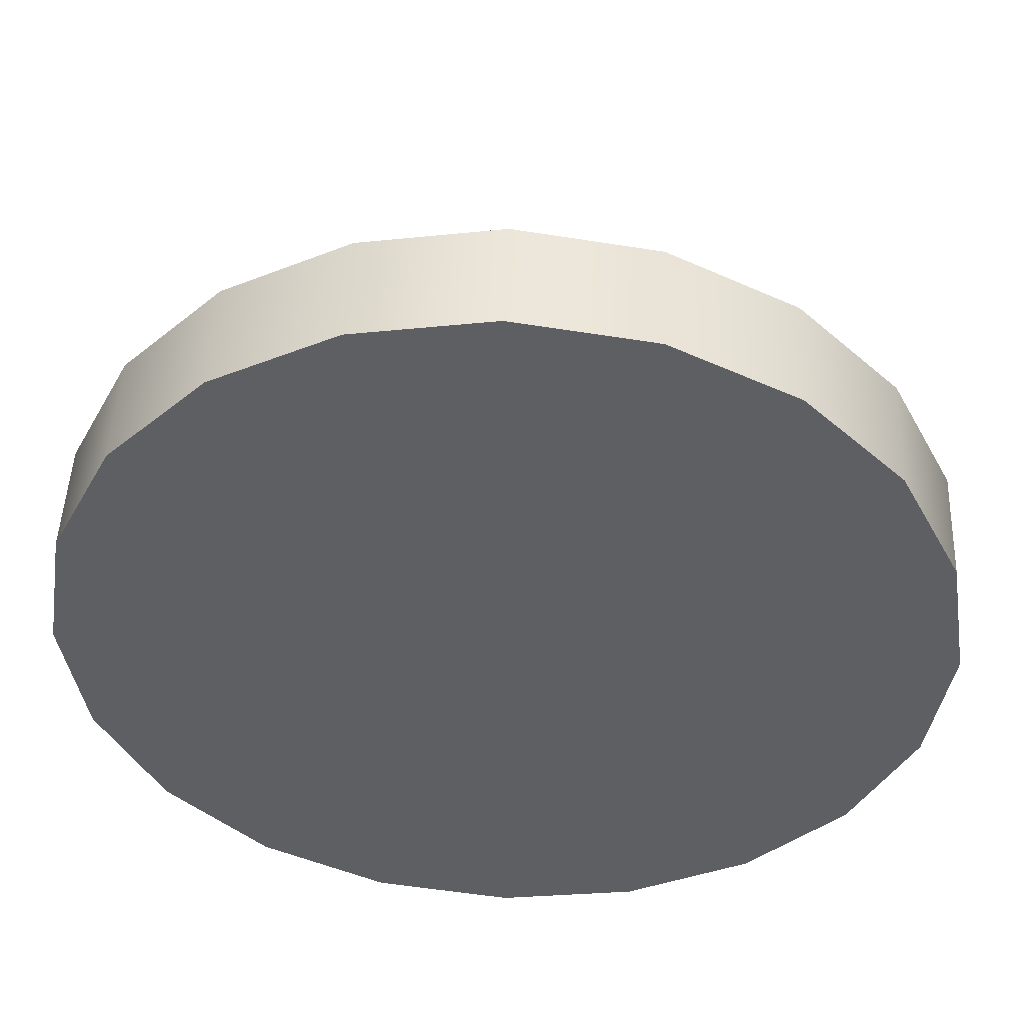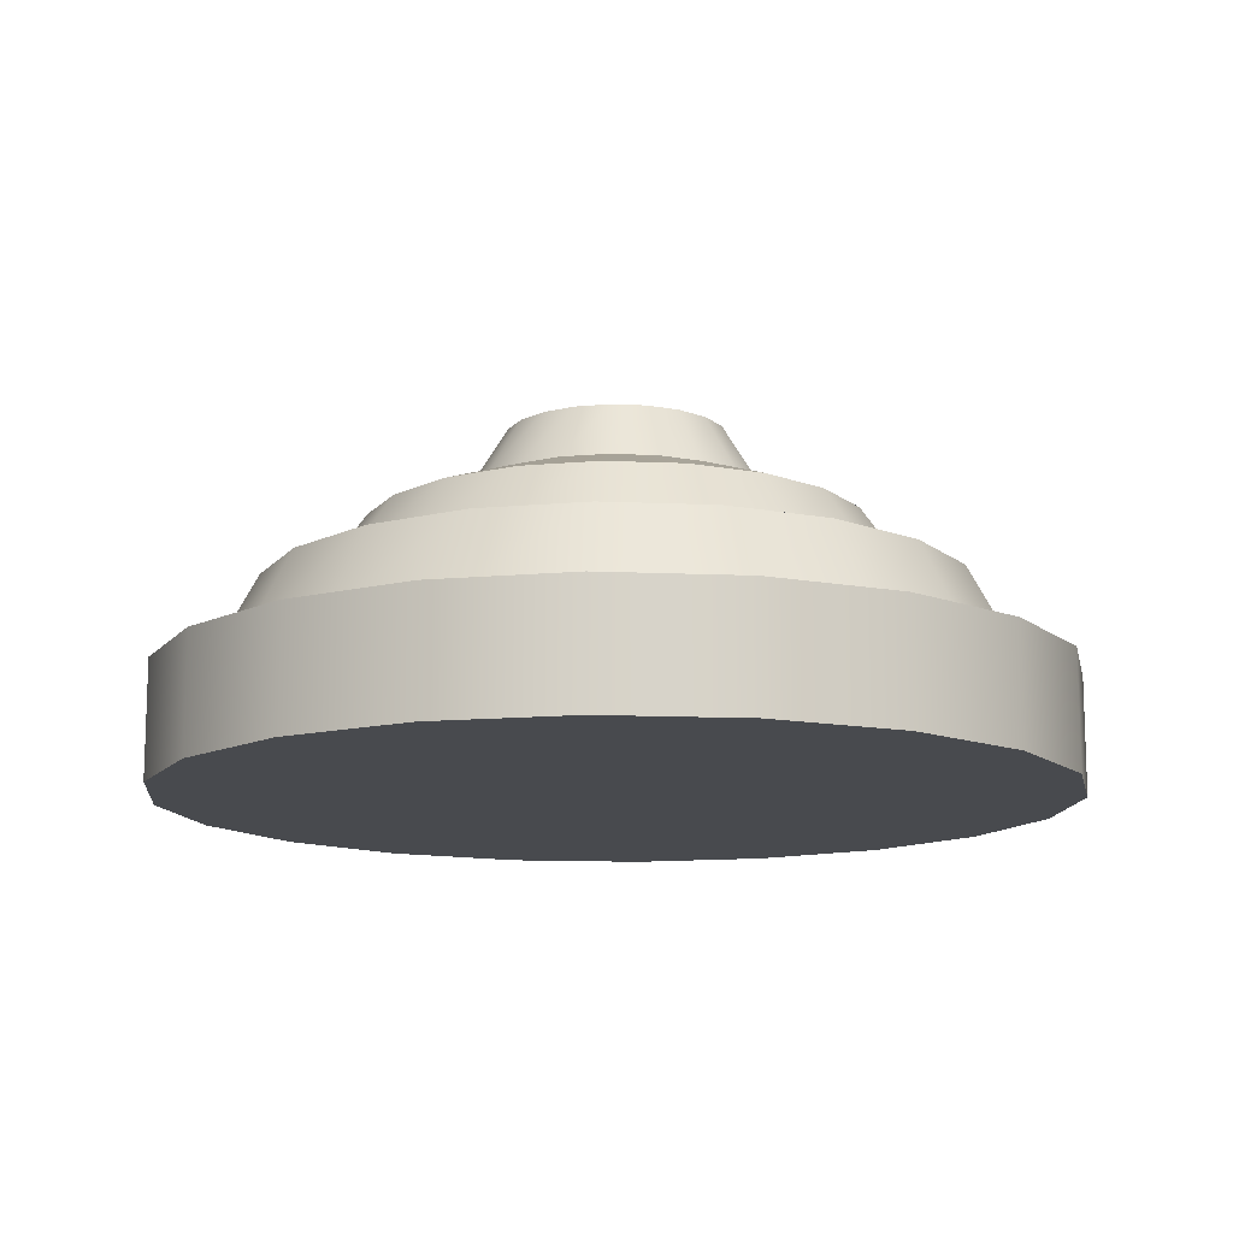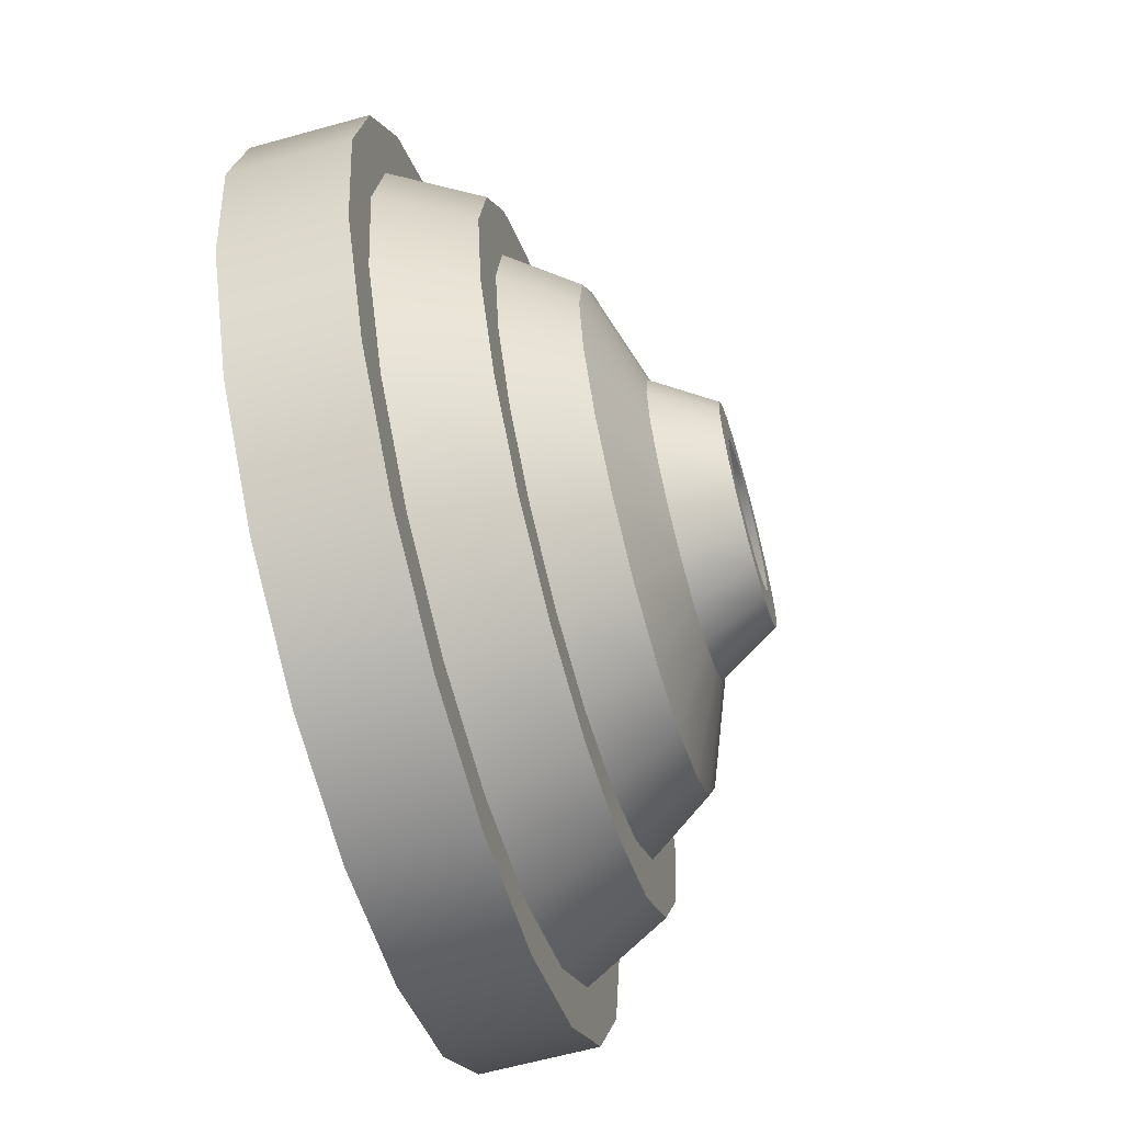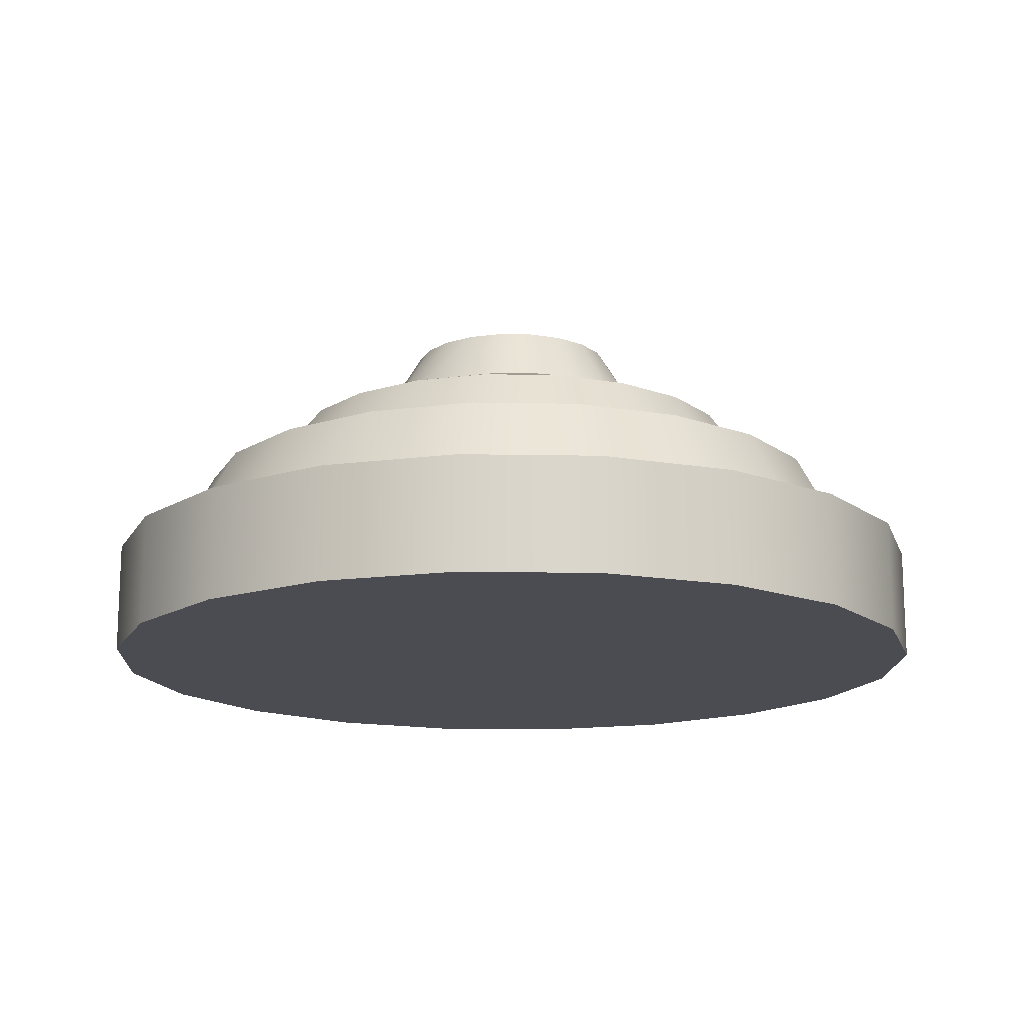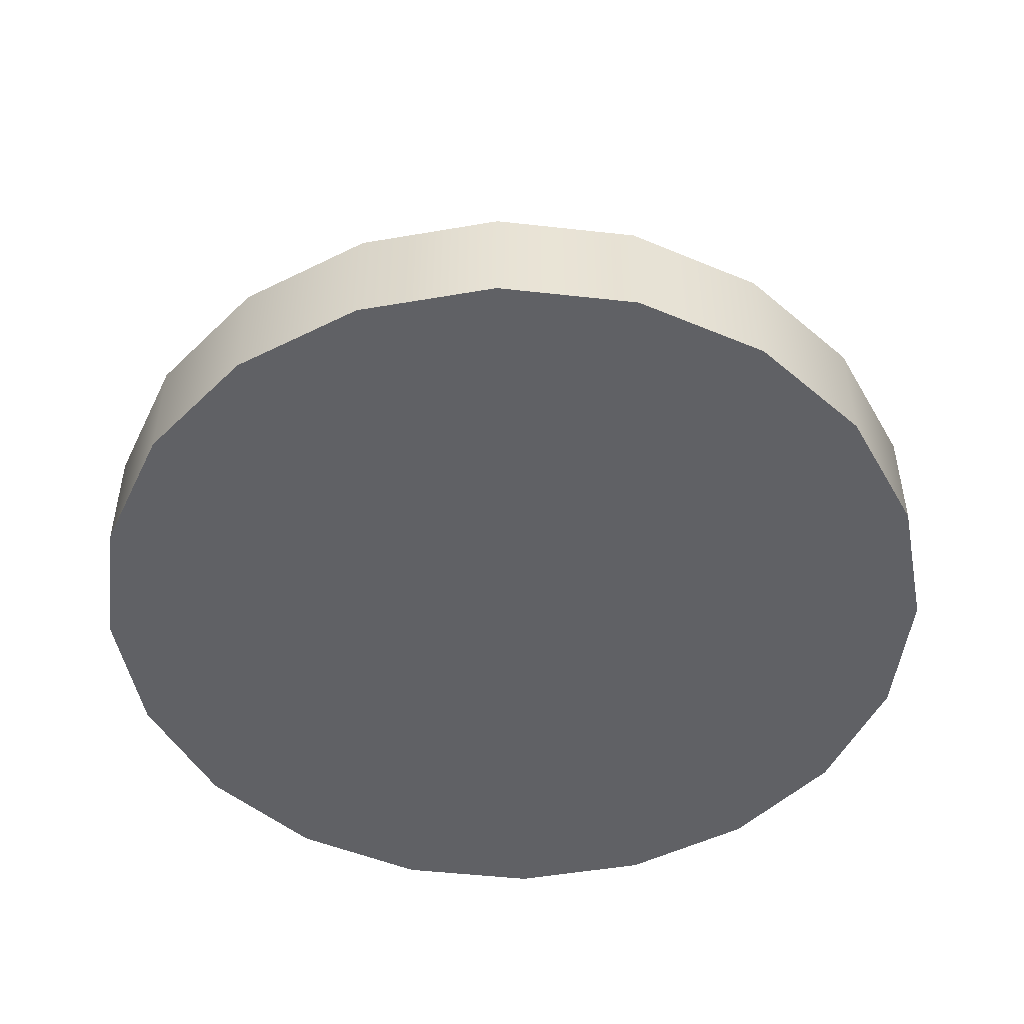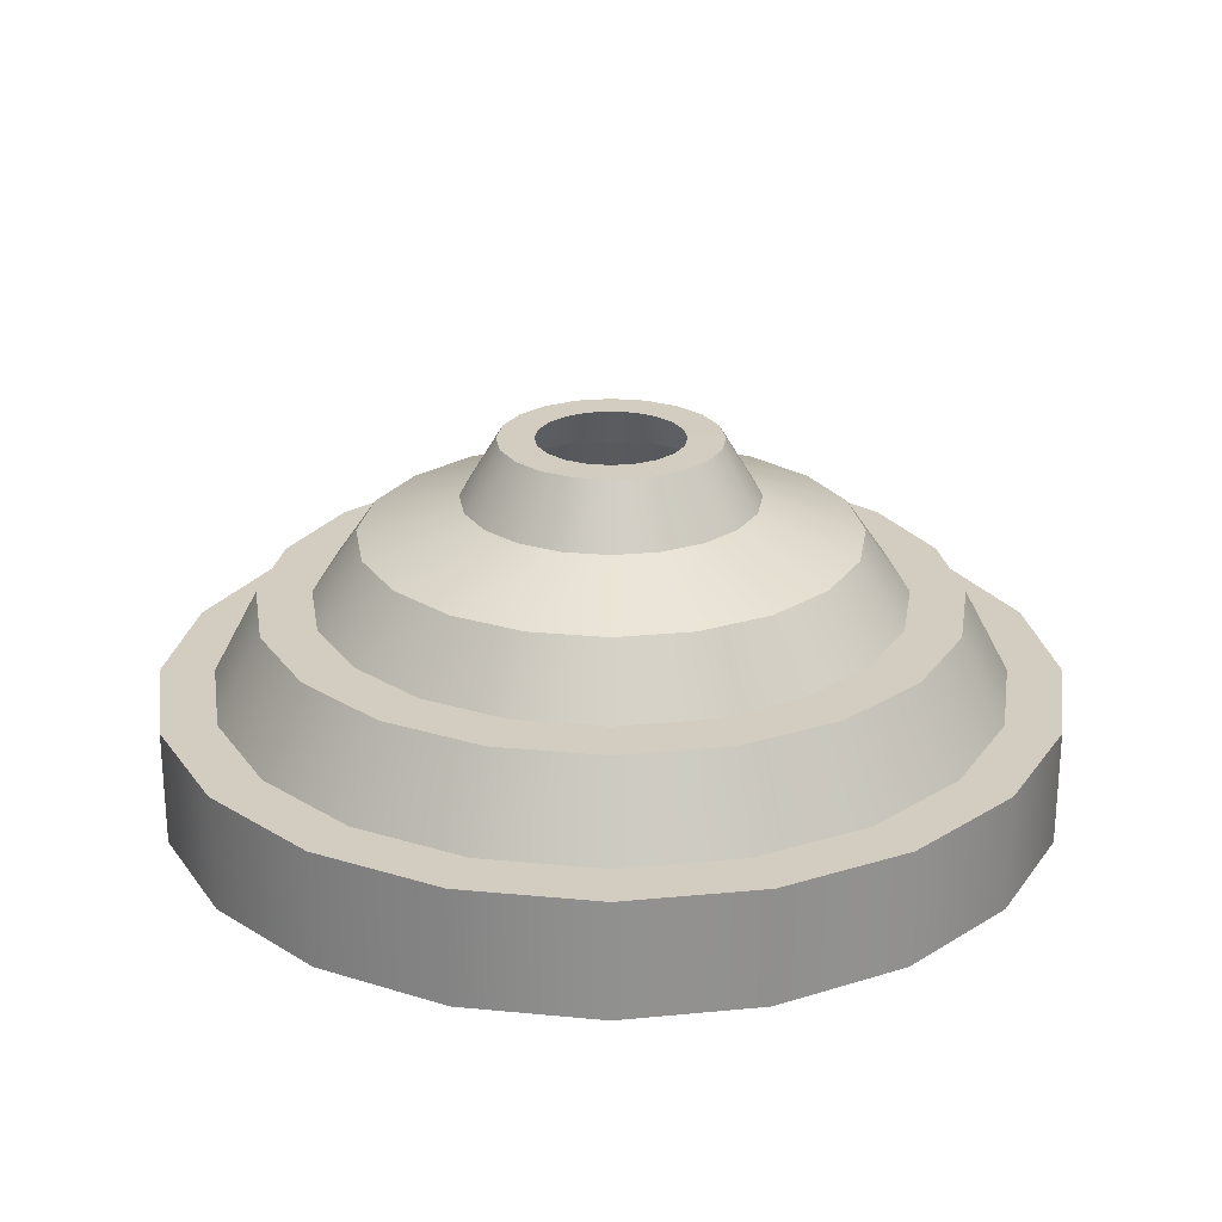
<metadata>
{"format":"obj","ext":"obj","renderer":"f3d","projection":"perspective","resolution":1024,"background":"white","views":[{"elev":48.3,"azim":2.4,"up":"+Z"},{"elev":-12.8,"azim":93.1,"up":"+Y"},{"elev":-63.2,"azim":105.7,"up":"+Z"},{"elev":-15.4,"azim":114.8,"up":"+Y"},{"elev":-48.9,"azim":73.9,"up":"+Y"},{"elev":24.3,"azim":-18.0,"up":"+Y"}]}
</metadata>
<code>
g default
v 0.472 -0.06481 -0.1534
v 0.4015 -0.06481 -0.2917
v 0.2917 -0.06481 -0.4015
v 0.1534 -0.06481 -0.472
v 0 -0.06481 -0.4963
v -0.1534 -0.06481 -0.472
v -0.2917 -0.06481 -0.4015
v -0.4015 -0.06481 -0.2917
v -0.472 -0.06481 -0.1534
v -0.4963 -0.06481 0
v -0.472 -0.06481 0.1534
v -0.4015 -0.06481 0.2917
v -0.2917 -0.06481 0.4015
v -0.1534 -0.06481 0.472
v 0 -0.06481 0.4963
v 0.1534 -0.06481 0.472
v 0.2917 -0.06481 0.4015
v 0.4015 -0.06481 0.2917
v 0.472 -0.06481 0.1534
v 0.4963 -0.06481 0
v 0.472 0.06481 -0.1534
v 0.4015 0.06481 -0.2917
v 0.2917 0.06481 -0.4015
v 0.1534 0.06481 -0.472
v 0 0.06481 -0.4963
v -0.1534 0.06481 -0.472
v -0.2917 0.06481 -0.4015
v -0.4015 0.06481 -0.2917
v -0.472 0.06481 -0.1534
v -0.4963 0.06481 0
v -0.472 0.06481 0.1534
v -0.4015 0.06481 0.2917
v -0.2917 0.06481 0.4015
v -0.1534 0.06481 0.472
v 0 0.06481 0.4963
v 0.1534 0.06481 0.472
v 0.2917 0.06481 0.4015
v 0.4015 0.06481 0.2917
v 0.472 0.06481 0.1534
v 0.4963 0.06481 0
v 0 -0.06481 0
v 0.4142 0.06481 -0.1346
v 0.3523 0.06481 -0.256
v 0.256 0.06481 -0.3523
v 0.1346 0.06481 -0.4142
v 0 0.06481 -0.4355
v -0.1346 0.06481 -0.4142
v -0.256 0.06481 -0.3523
v -0.3523 0.06481 -0.256
v -0.4142 0.06481 -0.1346
v -0.4355 0.06481 0
v -0.4142 0.06481 0.1346
v -0.3523 0.06481 0.256
v -0.256 0.06481 0.3523
v -0.1346 0.06481 0.4142
v 0 0.06481 0.4355
v 0.1346 0.06481 0.4142
v 0.256 0.06481 0.3523
v 0.3523 0.06481 0.256
v 0.4142 0.06481 0.1346
v 0.4355 0.06481 0
v 0.3661 0.1596 -0.1189
v 0.3114 0.1596 -0.2262
v 0.2262 0.1596 -0.3114
v 0.1189 0.1596 -0.3661
v 0 0.1596 -0.3849
v -0.1189 0.1596 -0.3661
v -0.2262 0.1596 -0.3114
v -0.3114 0.1596 -0.2262
v -0.3661 0.1596 -0.1189
v -0.3849 0.1596 0
v -0.3661 0.1596 0.1189
v -0.3114 0.1596 0.2262
v -0.2262 0.1596 0.3114
v -0.1189 0.1596 0.3661
v 0 0.1596 0.3849
v 0.1189 0.1596 0.3661
v 0.2262 0.1596 0.3114
v 0.3114 0.1596 0.2262
v 0.3661 0.1596 0.1189
v 0.3849 0.1596 0
v 0.3083 0.1596 -0.1002
v 0.2622 0.1596 -0.1905
v 0.1905 0.1596 -0.2622
v 0.1002 0.1596 -0.3083
v 0 0.1596 -0.3241
v -0.1002 0.1596 -0.3083
v -0.1905 0.1596 -0.2622
v -0.2622 0.1596 -0.1905
v -0.3083 0.1596 -0.1002
v -0.3241 0.1596 0
v -0.3083 0.1596 0.1002
v -0.2622 0.1596 0.1905
v -0.1905 0.1596 0.2622
v -0.1002 0.1596 0.3083
v 0 0.1596 0.3241
v 0.1002 0.1596 0.3083
v 0.1905 0.1596 0.2622
v 0.2622 0.1596 0.1905
v 0.3083 0.1596 0.1002
v 0.3241 0.1596 0
v 0.2601 0.2315 -0.08452
v 0.2213 0.2315 -0.1608
v 0.1608 0.2315 -0.2213
v 0.08452 0.2315 -0.2601
v 0 0.2315 -0.2735
v -0.08452 0.2315 -0.2601
v -0.1608 0.2315 -0.2213
v -0.2213 0.2315 -0.1608
v -0.2601 0.2315 -0.08452
v -0.2735 0.2315 0
v -0.2601 0.2315 0.08452
v -0.2213 0.2315 0.1608
v -0.1608 0.2315 0.2213
v -0.08452 0.2315 0.2601
v 0 0.2315 0.2735
v 0.08452 0.2315 0.2601
v 0.1608 0.2315 0.2213
v 0.2213 0.2315 0.1608
v 0.2601 0.2315 0.08452
v 0.2735 0.2315 0
v 0.1542 0.2713 -0.05011
v 0.1312 0.2713 -0.09531
v 0.09531 0.2713 -0.1312
v 0.05011 0.2713 -0.1542
v 0 0.2713 -0.1622
v -0.05011 0.2713 -0.1542
v -0.09531 0.2713 -0.1312
v -0.1312 0.2713 -0.09531
v -0.1542 0.2713 -0.05011
v -0.1622 0.2713 0
v -0.1542 0.2713 0.05011
v -0.1312 0.2713 0.09531
v -0.09531 0.2713 0.1312
v -0.05011 0.2713 0.1542
v 0 0.2713 0.1622
v 0.05011 0.2713 0.1542
v 0.09531 0.2713 0.1312
v 0.1312 0.2713 0.09531
v 0.1542 0.2713 0.05011
v 0.1622 0.2713 0
v 0.1157 0.3373 -0.03759
v 0.09842 0.3373 -0.07151
v 0.07151 0.3373 -0.09842
v 0.03759 0.3373 -0.1157
v 0 0.3373 -0.1217
v -0.03759 0.3373 -0.1157
v -0.07151 0.3373 -0.09842
v -0.09842 0.3373 -0.07151
v -0.1157 0.3373 -0.03759
v -0.1217 0.3373 0
v -0.1157 0.3373 0.03759
v -0.09842 0.3373 0.0715
v -0.07151 0.3373 0.09842
v -0.03759 0.3373 0.1157
v 0 0.3373 0.1217
v 0.03759 0.3373 0.1157
v 0.07151 0.3373 0.09842
v 0.09842 0.3373 0.07151
v 0.1157 0.3373 0.03759
v 0.1217 0.3373 0
v 0.07718 0.3373 -0.02508
v 0.06566 0.3373 -0.0477
v 0.0477 0.3373 -0.06566
v 0.02508 0.3373 -0.07718
v 0 0.3373 -0.08115
v -0.02508 0.3373 -0.07718
v -0.0477 0.3373 -0.06566
v -0.06566 0.3373 -0.0477
v -0.07718 0.3373 -0.02508
v -0.08116 0.3373 0
v -0.07718 0.3373 0.02508
v -0.06566 0.3373 0.0477
v -0.0477 0.3373 0.06566
v -0.02508 0.3373 0.07718
v 0 0.3373 0.08115
v 0.02508 0.3373 0.07718
v 0.0477 0.3373 0.06566
v 0.06566 0.3373 0.0477
v 0.07718 0.3373 0.02508
v 0.08116 0.3373 0
g pCylinder2 joystick
f 1 2 22 21
f 2 3 23 22
f 3 4 24 23
f 4 5 25 24
f 5 6 26 25
f 6 7 27 26
f 7 8 28 27
f 8 9 29 28
f 9 10 30 29
f 10 11 31 30
f 11 12 32 31
f 12 13 33 32
f 13 14 34 33
f 14 15 35 34
f 15 16 36 35
f 16 17 37 36
f 17 18 38 37
f 18 19 39 38
f 19 20 40 39
f 20 1 21 40
f 2 1 41
f 3 2 41
f 4 3 41
f 5 4 41
f 6 5 41
f 7 6 41
f 8 7 41
f 9 8 41
f 10 9 41
f 11 10 41
f 12 11 41
f 13 12 41
f 14 13 41
f 15 14 41
f 16 15 41
f 17 16 41
f 18 17 41
f 19 18 41
f 20 19 41
f 1 20 41
f 21 22 43 42
f 22 23 44 43
f 23 24 45 44
f 24 25 46 45
f 25 26 47 46
f 26 27 48 47
f 27 28 49 48
f 28 29 50 49
f 29 30 51 50
f 30 31 52 51
f 31 32 53 52
f 32 33 54 53
f 33 34 55 54
f 34 35 56 55
f 35 36 57 56
f 36 37 58 57
f 37 38 59 58
f 38 39 60 59
f 39 40 61 60
f 40 21 42 61
f 42 43 63 62
f 43 44 64 63
f 44 45 65 64
f 45 46 66 65
f 46 47 67 66
f 47 48 68 67
f 48 49 69 68
f 49 50 70 69
f 50 51 71 70
f 51 52 72 71
f 52 53 73 72
f 53 54 74 73
f 54 55 75 74
f 55 56 76 75
f 56 57 77 76
f 57 58 78 77
f 58 59 79 78
f 59 60 80 79
f 60 61 81 80
f 61 42 62 81
f 62 63 83 82
f 63 64 84 83
f 64 65 85 84
f 65 66 86 85
f 66 67 87 86
f 67 68 88 87
f 68 69 89 88
f 69 70 90 89
f 70 71 91 90
f 71 72 92 91
f 72 73 93 92
f 73 74 94 93
f 74 75 95 94
f 75 76 96 95
f 76 77 97 96
f 77 78 98 97
f 78 79 99 98
f 79 80 100 99
f 80 81 101 100
f 81 62 82 101
f 82 83 103 102
f 83 84 104 103
f 84 85 105 104
f 85 86 106 105
f 86 87 107 106
f 87 88 108 107
f 88 89 109 108
f 89 90 110 109
f 90 91 111 110
f 91 92 112 111
f 92 93 113 112
f 93 94 114 113
f 94 95 115 114
f 95 96 116 115
f 96 97 117 116
f 97 98 118 117
f 98 99 119 118
f 99 100 120 119
f 100 101 121 120
f 101 82 102 121
f 102 103 123 122
f 103 104 124 123
f 104 105 125 124
f 105 106 126 125
f 106 107 127 126
f 107 108 128 127
f 108 109 129 128
f 109 110 130 129
f 110 111 131 130
f 111 112 132 131
f 112 113 133 132
f 113 114 134 133
f 114 115 135 134
f 115 116 136 135
f 116 117 137 136
f 117 118 138 137
f 118 119 139 138
f 119 120 140 139
f 120 121 141 140
f 121 102 122 141
f 122 123 143 142
f 123 124 144 143
f 124 125 145 144
f 125 126 146 145
f 126 127 147 146
f 127 128 148 147
f 128 129 149 148
f 129 130 150 149
f 130 131 151 150
f 131 132 152 151
f 132 133 153 152
f 133 134 154 153
f 134 135 155 154
f 135 136 156 155
f 136 137 157 156
f 137 138 158 157
f 138 139 159 158
f 139 140 160 159
f 140 141 161 160
f 141 122 142 161
f 142 143 163 162
f 143 144 164 163
f 144 145 165 164
f 145 146 166 165
f 146 147 167 166
f 147 148 168 167
f 148 149 169 168
f 149 150 170 169
f 150 151 171 170
f 151 152 172 171
f 152 153 173 172
f 153 154 174 173
f 154 155 175 174
f 155 156 176 175
f 156 157 177 176
f 157 158 178 177
f 158 159 179 178
f 159 160 180 179
f 160 161 181 180
f 161 142 162 181

</code>
